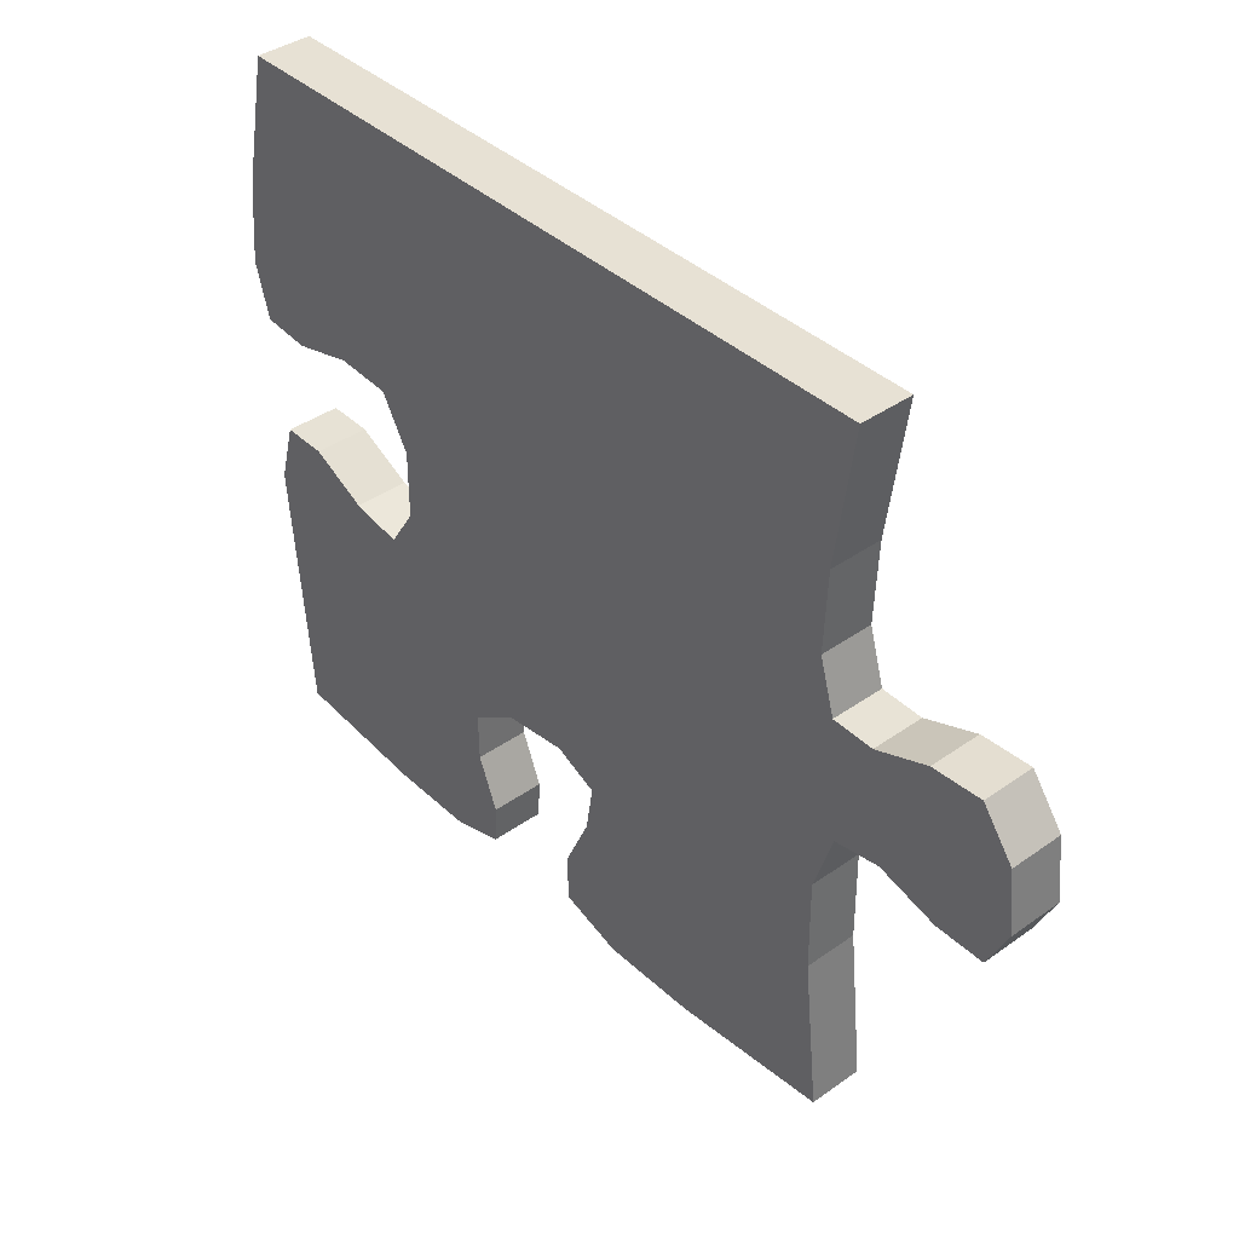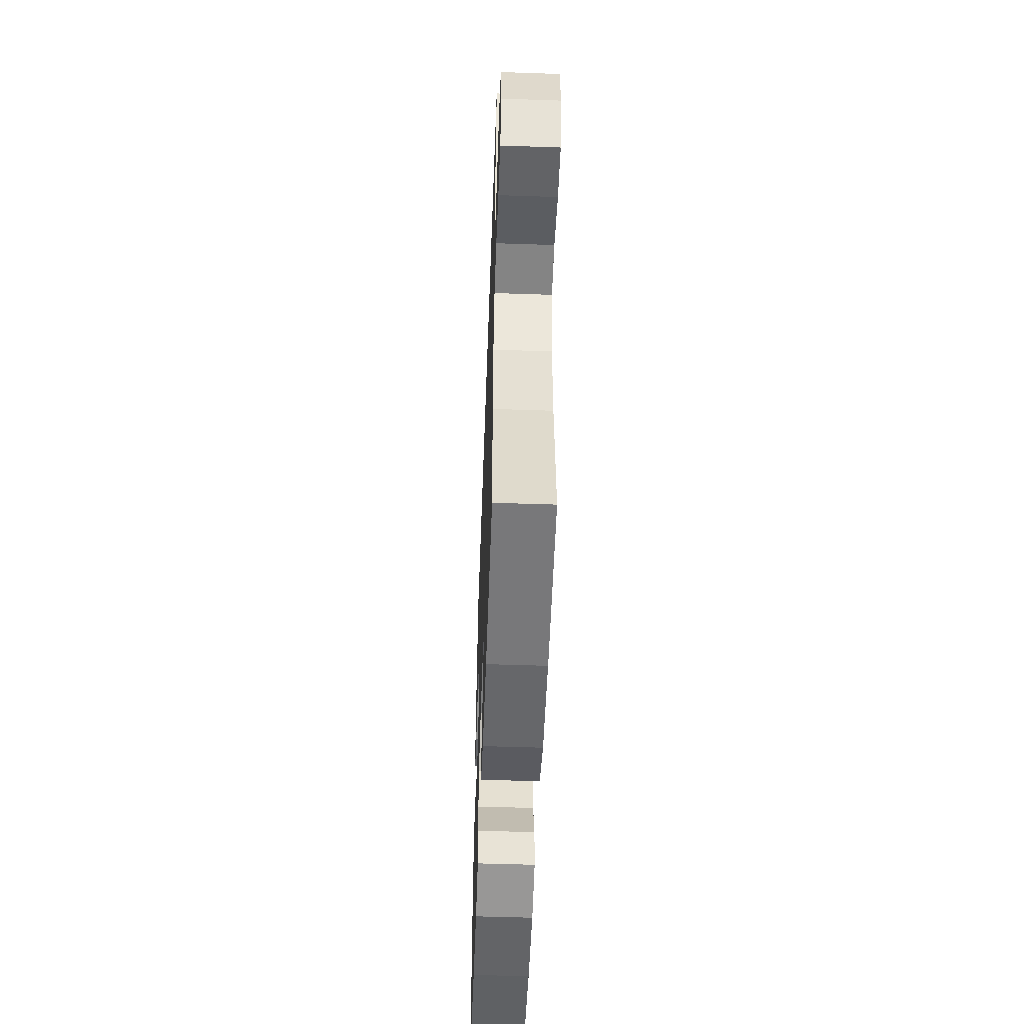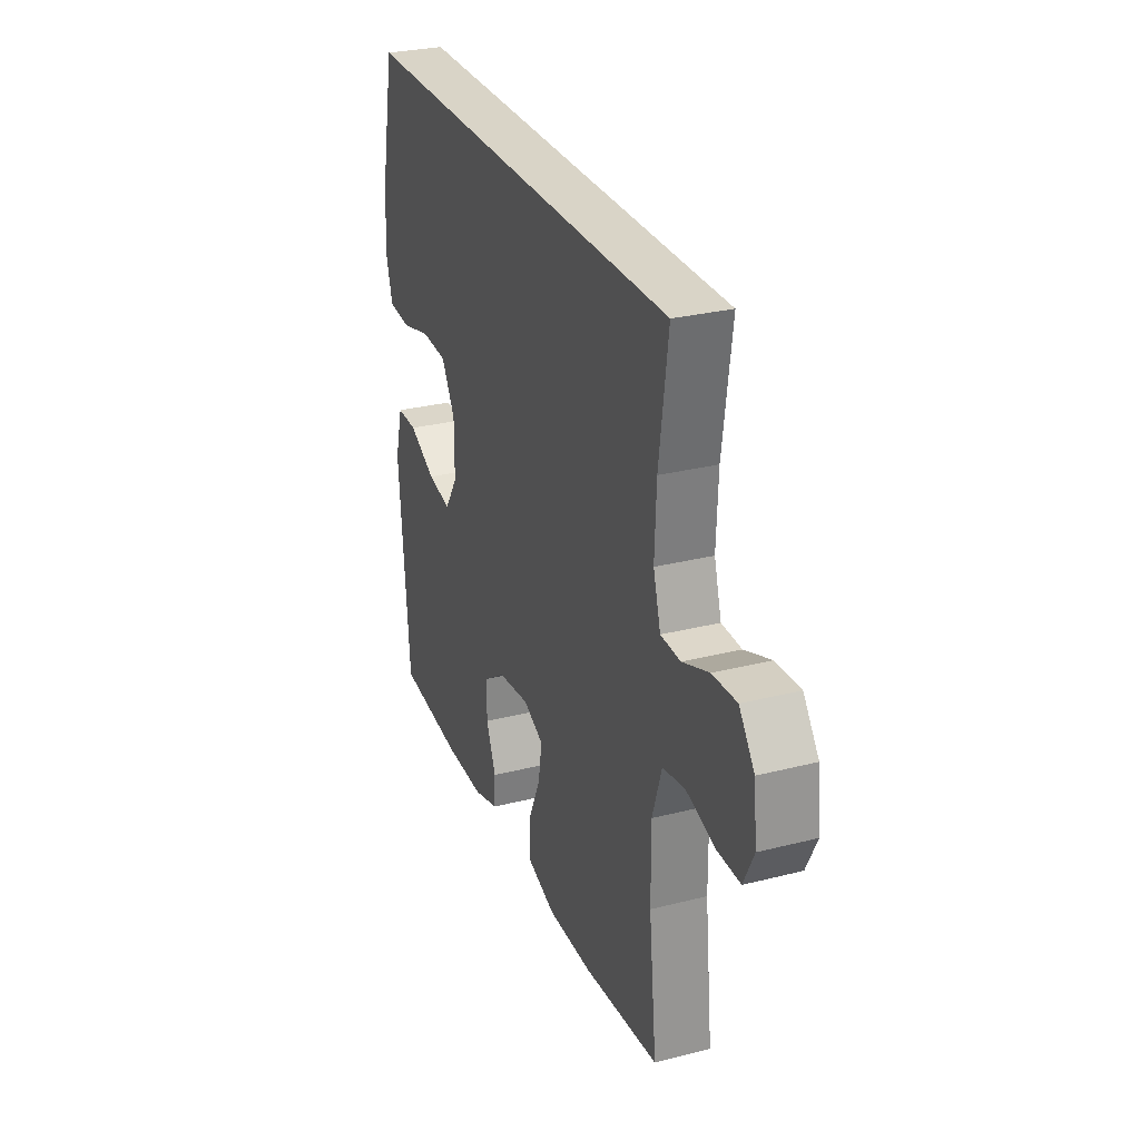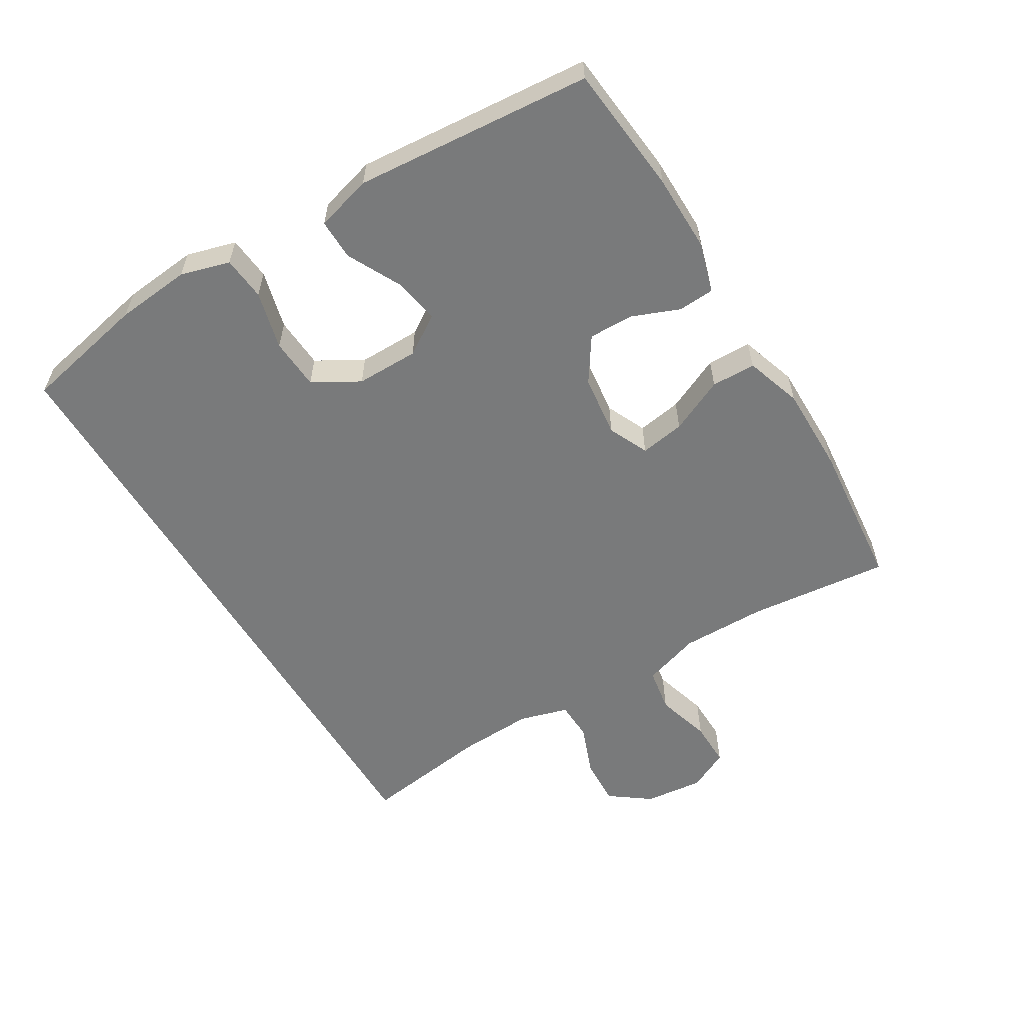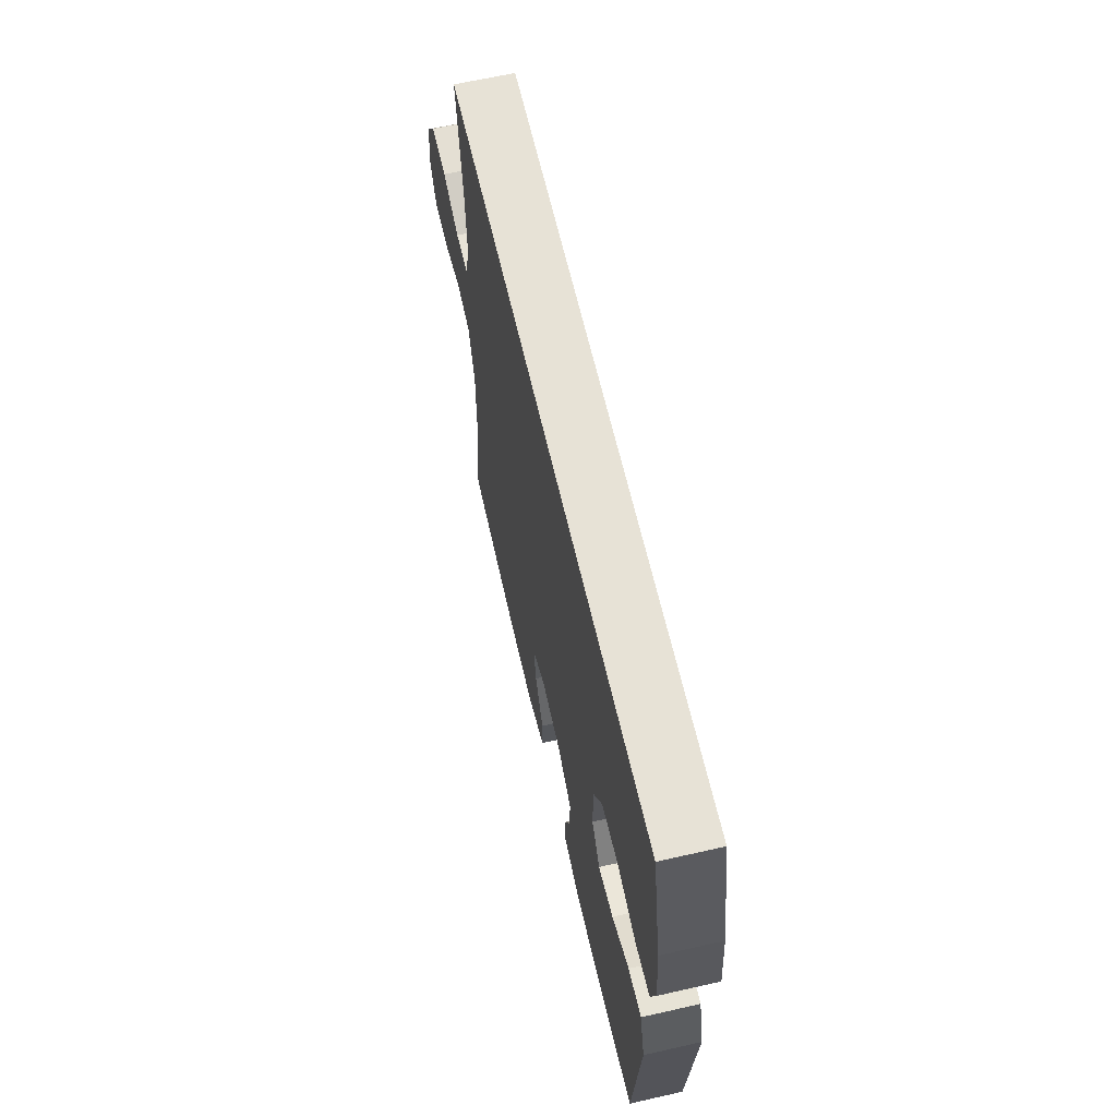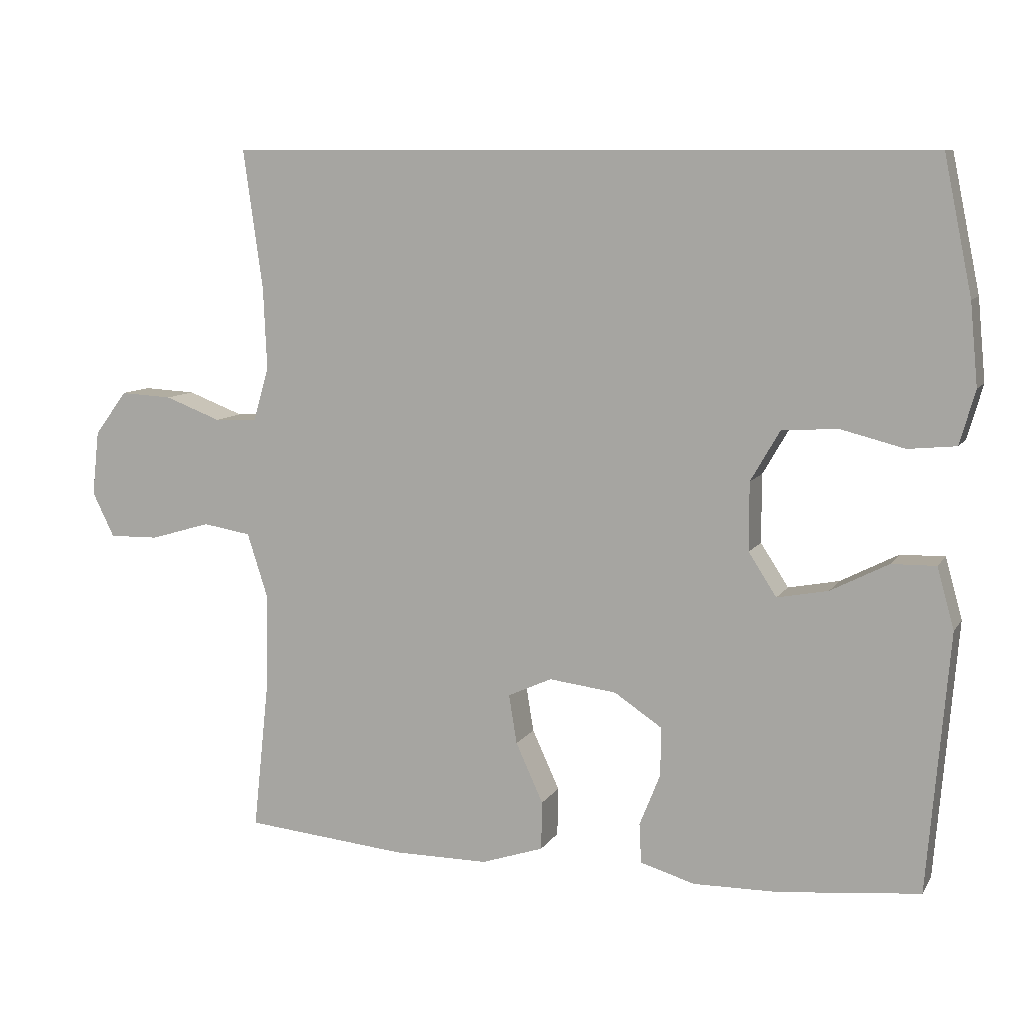
<metadata>
{"format":"obj","ext":"obj","renderer":"f3d","projection":"perspective","resolution":1024,"background":"white","views":[{"elev":39.5,"azim":-131.4,"up":"+Z"},{"elev":-51.9,"azim":-92.1,"up":"+Z"},{"elev":28.7,"azim":-110.8,"up":"+Z"},{"elev":-58.0,"azim":121.1,"up":"+Y"},{"elev":63.6,"azim":77.1,"up":"+Z"},{"elev":9.1,"azim":19.2,"up":"+Z"}]}
</metadata>
<code>
o path66
v -0.4701 0.0375 0.4952
v -0.4427 0.0375 0.2981
v -0.4376 0.0375 0.1806
v -0.4599 0.0375 0.1047
v -0.5201 0.0375 0.1025
v -0.6 0.0375 0.1329
v -0.6741 0.0375 0.1368
v -0.7203 0.0375 0.07442
v -0.7303 0.0375 -0.01698
v -0.6992 0.0375 -0.08066
v -0.6281 0.0375 -0.07945
v -0.5426 0.0375 -0.05432
v -0.4739 0.0375 -0.06575
v -0.4454 0.0375 -0.1551
v -0.4465 0.0375 -0.2875
v -0.4701 0.0375 -0.5065
v -0.2405 0.0375 -0.5288
v -0.1039 0.0375 -0.5291
v -0.01612 0.0375 -0.4999
v -0.01493 0.0375 -0.4312
v -0.05377 0.0375 -0.3463
v -0.06507 0.0375 -0.277
v -0.002796 0.0375 -0.2485
v 0.09308 0.0375 -0.2603
v 0.1611 0.0375 -0.3056
v 0.1601 0.0375 -0.3749
v 0.1306 0.0375 -0.4487
v 0.1335 0.0375 -0.5049
v 0.2111 0.0375 -0.5278
v 0.331 0.0375 -0.5264
v 0.5318 0.0375 -0.5065
v 0.5628 0.0375 -0.1387
v 0.5387 0.0375 -0.05171
v 0.4757 0.0375 -0.05287
v 0.394 0.0375 -0.09477
v 0.3215 0.0375 -0.1087
v 0.2819 0.0375 -0.04748
v 0.2817 0.0375 0.04946
v 0.3232 0.0375 0.1211
v 0.4027 0.0375 0.1263
v 0.493 0.0375 0.1032
v 0.5609 0.0375 0.1098
v 0.5827 0.0375 0.1863
v 0.5717 0.0375 0.3022
v 0.5318 0.0375 0.4952
v -0.4701 -0.0375 0.4952
v -0.4427 -0.0375 0.2981
v -0.4376 -0.0375 0.1806
v -0.4599 -0.0375 0.1047
v -0.5201 -0.0375 0.1025
v -0.6 -0.0375 0.1329
v -0.6741 -0.0375 0.1368
v -0.7203 -0.0375 0.07442
v -0.7303 -0.0375 -0.01698
v -0.6992 -0.0375 -0.08066
v -0.6281 -0.0375 -0.07945
v -0.5426 -0.0375 -0.05432
v -0.4739 -0.0375 -0.06575
v -0.4454 -0.0375 -0.1551
v -0.4465 -0.0375 -0.2875
v -0.4701 -0.0375 -0.5065
v -0.2405 -0.0375 -0.5288
v -0.1039 -0.0375 -0.5291
v -0.01612 -0.0375 -0.4999
v -0.01493 -0.0375 -0.4312
v -0.05377 -0.0375 -0.3463
v -0.06507 -0.0375 -0.277
v -0.002796 -0.0375 -0.2485
v 0.09308 -0.0375 -0.2603
v 0.1611 -0.0375 -0.3056
v 0.1601 -0.0375 -0.3749
v 0.1306 -0.0375 -0.4487
v 0.1335 -0.0375 -0.5049
v 0.2111 -0.0375 -0.5278
v 0.331 -0.0375 -0.5264
v 0.5318 -0.0375 -0.5065
v 0.5628 -0.0375 -0.1387
v 0.5387 -0.0375 -0.05171
v 0.4757 -0.0375 -0.05287
v 0.394 -0.0375 -0.09477
v 0.3215 -0.0375 -0.1087
v 0.2819 -0.0375 -0.04748
v 0.2817 -0.0375 0.04946
v 0.3232 -0.0375 0.1211
v 0.4027 -0.0375 0.1263
v 0.493 -0.0375 0.1032
v 0.5609 -0.0375 0.1098
v 0.5827 -0.0375 0.1863
v 0.5717 -0.0375 0.3022
v 0.5318 -0.0375 0.4952
v -0.4701 0.0375 0.4952
v -0.4701 0.0375 0.4952
v 0.5318 0.0375 0.4952
v 0.5318 0.0375 0.4952
v 0.5717 0.0375 0.3022
v -0.4427 0.0375 0.2981
v 0.5827 0.0375 0.1863
v -0.4376 0.0375 0.1806
v 0.5609 0.0375 0.1098
v 0.5609 0.0375 0.1098
v -0.4599 0.0375 0.1047
v -0.4599 0.0375 0.1047
v -0.6 0.0375 0.1329
v -0.6741 0.0375 0.1368
v -0.7203 0.0375 0.07442
v -0.5201 0.0375 0.1025
v 0.493 0.0375 0.1032
v 0.4027 0.0375 0.1263
v 0.3232 0.0375 0.1211
v 0.2817 0.0375 0.04946
v -0.7303 0.0375 -0.01698
v 0.2819 0.0375 -0.04748
v -0.6992 0.0375 -0.08066
v -0.6992 0.0375 -0.08066
v 0.3215 0.0375 -0.1087
v 0.3215 0.0375 -0.1087
v 0.5628 0.0375 -0.1387
v 0.5387 0.0375 -0.05171
v 0.5387 0.0375 -0.05171
v 0.4757 0.0375 -0.05287
v 0.394 0.0375 -0.09477
v -0.5426 0.0375 -0.05432
v -0.4739 0.0375 -0.06575
v -0.4739 0.0375 -0.06575
v -0.6281 0.0375 -0.07945
v -0.4454 0.0375 -0.1551
v -0.4465 0.0375 -0.2875
v -0.002796 0.0375 -0.2485
v 0.09308 0.0375 -0.2603
v -0.06507 0.0375 -0.277
v -0.06507 0.0375 -0.277
v 0.1611 0.0375 -0.3056
v -0.05377 0.0375 -0.3463
v 0.1601 0.0375 -0.3749
v -0.01493 0.0375 -0.4312
v 0.1306 0.0375 -0.4487
v 0.5318 0.0375 -0.5065
v 0.5318 0.0375 -0.5065
v -0.01612 0.0375 -0.4999
v -0.01612 0.0375 -0.4999
v 0.1335 0.0375 -0.5049
v 0.1335 0.0375 -0.5049
v -0.4701 0.0375 -0.5065
v -0.4701 0.0375 -0.5065
v -0.1039 0.0375 -0.5291
v 0.2111 0.0375 -0.5278
v 0.331 0.0375 -0.5264
v -0.2405 0.0375 -0.5288
v -0.4701 -0.0375 0.4952
v -0.4701 -0.0375 0.4952
v 0.5318 -0.0375 0.4952
v 0.5318 -0.0375 0.4952
v 0.5717 -0.0375 0.3022
v -0.4427 -0.0375 0.2981
v 0.5827 -0.0375 0.1863
v -0.4376 -0.0375 0.1806
v 0.5609 -0.0375 0.1098
v 0.5609 -0.0375 0.1098
v -0.4599 -0.0375 0.1047
v -0.4599 -0.0375 0.1047
v -0.6 -0.0375 0.1329
v -0.6741 -0.0375 0.1368
v -0.7203 -0.0375 0.07442
v -0.5201 -0.0375 0.1025
v 0.493 -0.0375 0.1032
v 0.4027 -0.0375 0.1263
v 0.3232 -0.0375 0.1211
v 0.2817 -0.0375 0.04946
v -0.7303 -0.0375 -0.01698
v 0.2819 -0.0375 -0.04748
v -0.6992 -0.0375 -0.08066
v -0.6992 -0.0375 -0.08066
v 0.3215 -0.0375 -0.1087
v 0.3215 -0.0375 -0.1087
v 0.5628 -0.0375 -0.1387
v 0.5387 -0.0375 -0.05171
v 0.5387 -0.0375 -0.05171
v 0.4757 -0.0375 -0.05287
v 0.394 -0.0375 -0.09477
v -0.5426 -0.0375 -0.05432
v -0.4739 -0.0375 -0.06575
v -0.4739 -0.0375 -0.06575
v -0.6281 -0.0375 -0.07945
v -0.4454 -0.0375 -0.1551
v -0.4465 -0.0375 -0.2875
v -0.002796 -0.0375 -0.2485
v 0.09308 -0.0375 -0.2603
v -0.06507 -0.0375 -0.277
v -0.06507 -0.0375 -0.277
v 0.1611 -0.0375 -0.3056
v -0.05377 -0.0375 -0.3463
v 0.1601 -0.0375 -0.3749
v -0.01493 -0.0375 -0.4312
v 0.1306 -0.0375 -0.4487
v 0.5318 -0.0375 -0.5065
v 0.5318 -0.0375 -0.5065
v -0.01612 -0.0375 -0.4999
v -0.01612 -0.0375 -0.4999
v 0.1335 -0.0375 -0.5049
v 0.1335 -0.0375 -0.5049
v -0.4701 -0.0375 -0.5065
v -0.4701 -0.0375 -0.5065
v -0.1039 -0.0375 -0.5291
v 0.2111 -0.0375 -0.5278
v 0.331 -0.0375 -0.5264
v -0.2405 -0.0375 -0.5288
f 181 188 159
f 186 187 170
f 161 183 180
f 204 194 199
f 151 167 153
f 191 203 193
f 183 169 171
f 206 185 201
f 156 168 154
f 185 188 184
f 168 186 170
f 164 180 181
f 159 188 186
f 192 194 204
f 162 163 161
f 155 166 165
f 156 186 168
f 149 167 151
f 179 175 178
f 163 183 161
f 153 166 155
f 178 175 176
f 155 165 157
f 184 188 181
f 153 167 166
f 170 187 173
f 179 195 175
f 205 173 190
f 197 193 203
f 205 190 192
f 191 188 206
f 203 191 206
f 190 173 187
f 161 180 164
f 154 167 149
f 206 188 185
f 169 183 163
f 159 186 156
f 164 181 159
f 173 205 179
f 154 168 167
f 195 179 205
f 205 192 204
f 94 92 150 152
f 44 45 90 89
f 1 2 47 46
f 43 44 89 88
f 2 3 48 47
f 100 43 88 158
f 3 102 160 48
f 6 7 52 51
f 7 8 53 52
f 5 6 51 50
f 41 42 87 86
f 40 41 86 85
f 39 40 85 84
f 38 39 84 83
f 4 5 50 49
f 8 9 54 53
f 37 38 83 82
f 9 114 172 54
f 116 37 82 174
f 32 119 177 77
f 33 34 79 78
f 34 35 80 79
f 12 124 182 57
f 11 12 57 56
f 10 11 56 55
f 13 14 59 58
f 35 36 81 80
f 14 15 60 59
f 23 24 69 68
f 131 23 68 189
f 24 25 70 69
f 21 22 67 66
f 25 26 71 70
f 20 21 66 65
f 26 27 72 71
f 138 32 77 196
f 140 20 65 198
f 27 142 200 72
f 15 144 202 60
f 18 19 64 63
f 28 29 74 73
f 30 31 76 75
f 29 30 75 74
f 17 18 63 62
f 16 17 62 61
f 123 101 130
f 128 112 129
f 103 122 125
f 146 141 136
f 93 95 109
f 133 135 145
f 125 113 111
f 148 143 127
f 98 96 110
f 127 126 130
f 110 112 128
f 106 123 122
f 101 128 130
f 134 146 136
f 104 103 105
f 97 107 108
f 98 110 128
f 91 93 109
f 121 120 117
f 105 103 125
f 95 97 108
f 120 118 117
f 97 99 107
f 126 123 130
f 95 108 109
f 112 115 129
f 121 117 137
f 147 132 115
f 139 145 135
f 147 134 132
f 133 148 130
f 145 148 133
f 132 129 115
f 103 106 122
f 96 91 109
f 148 127 130
f 111 105 125
f 101 98 128
f 106 101 123
f 115 121 147
f 96 109 110
f 137 147 121
f 147 146 134

</code>
